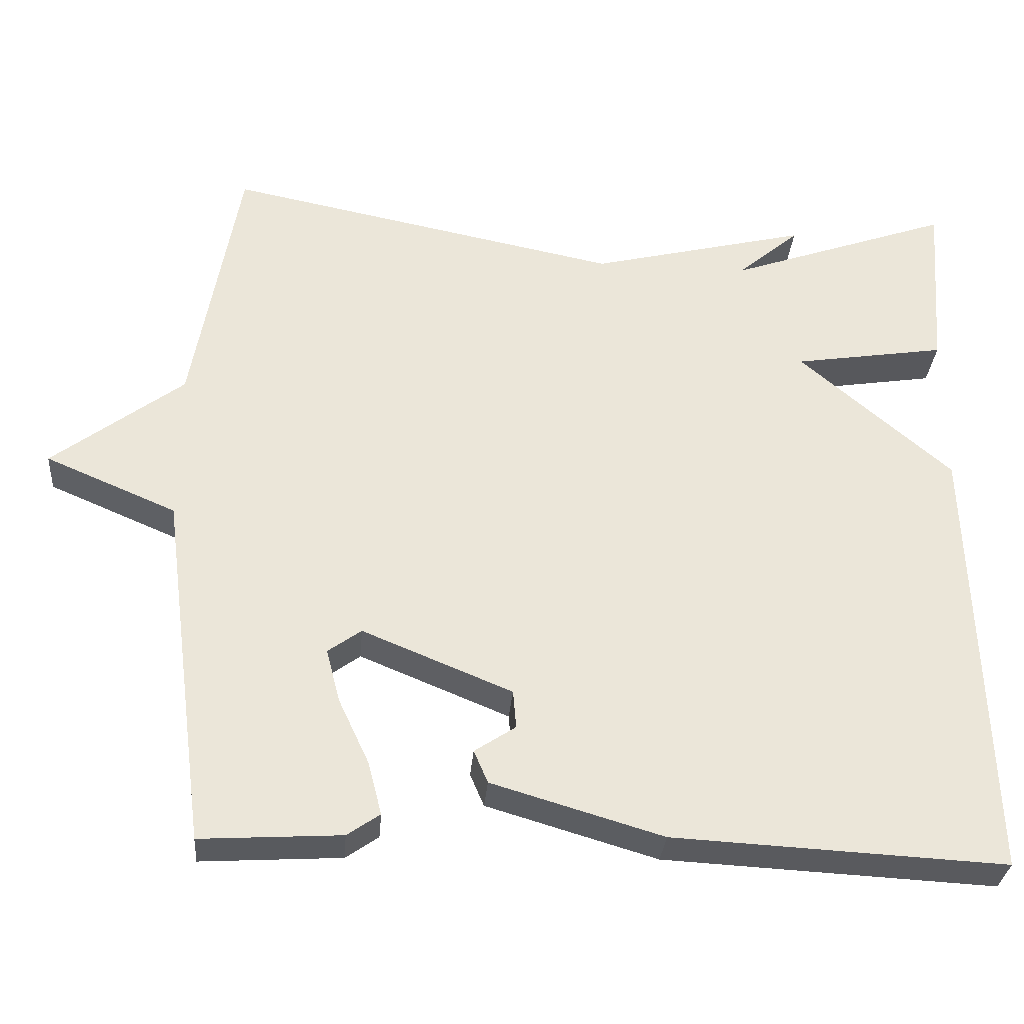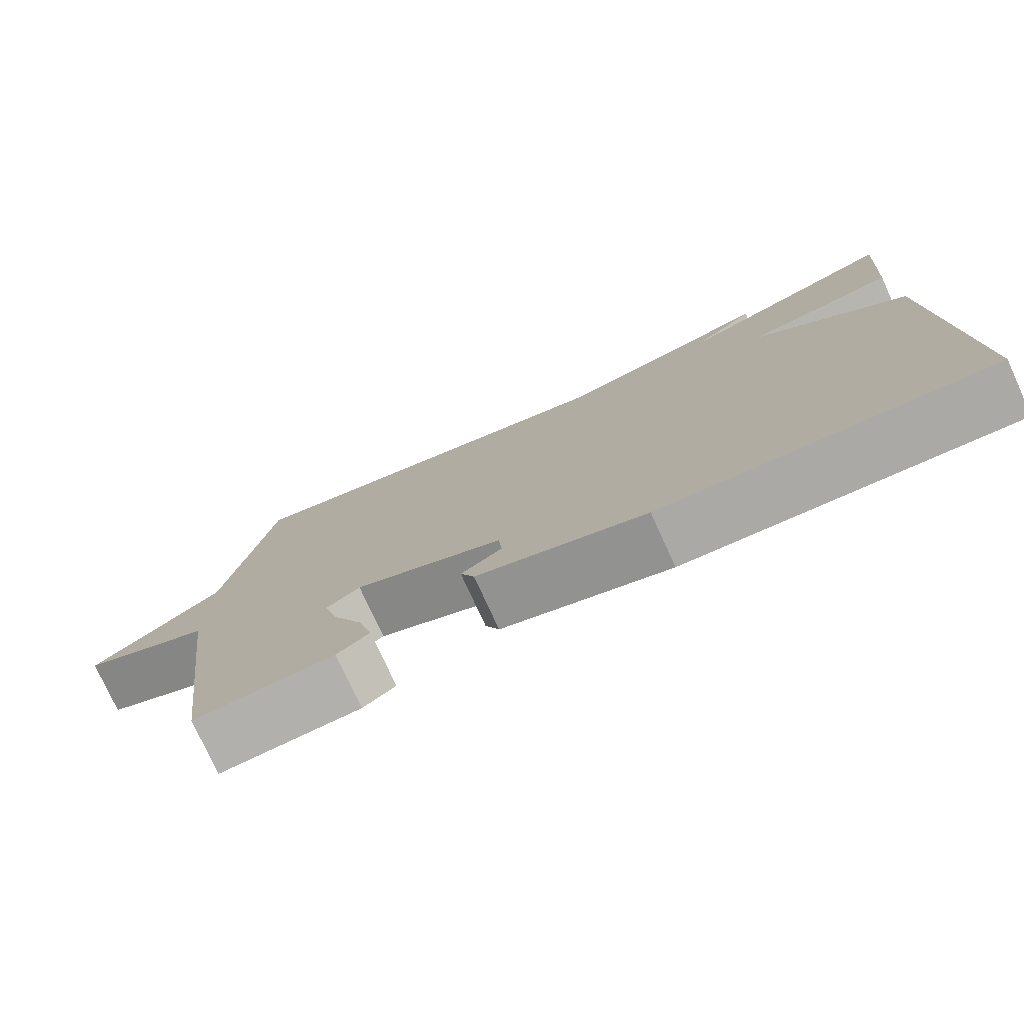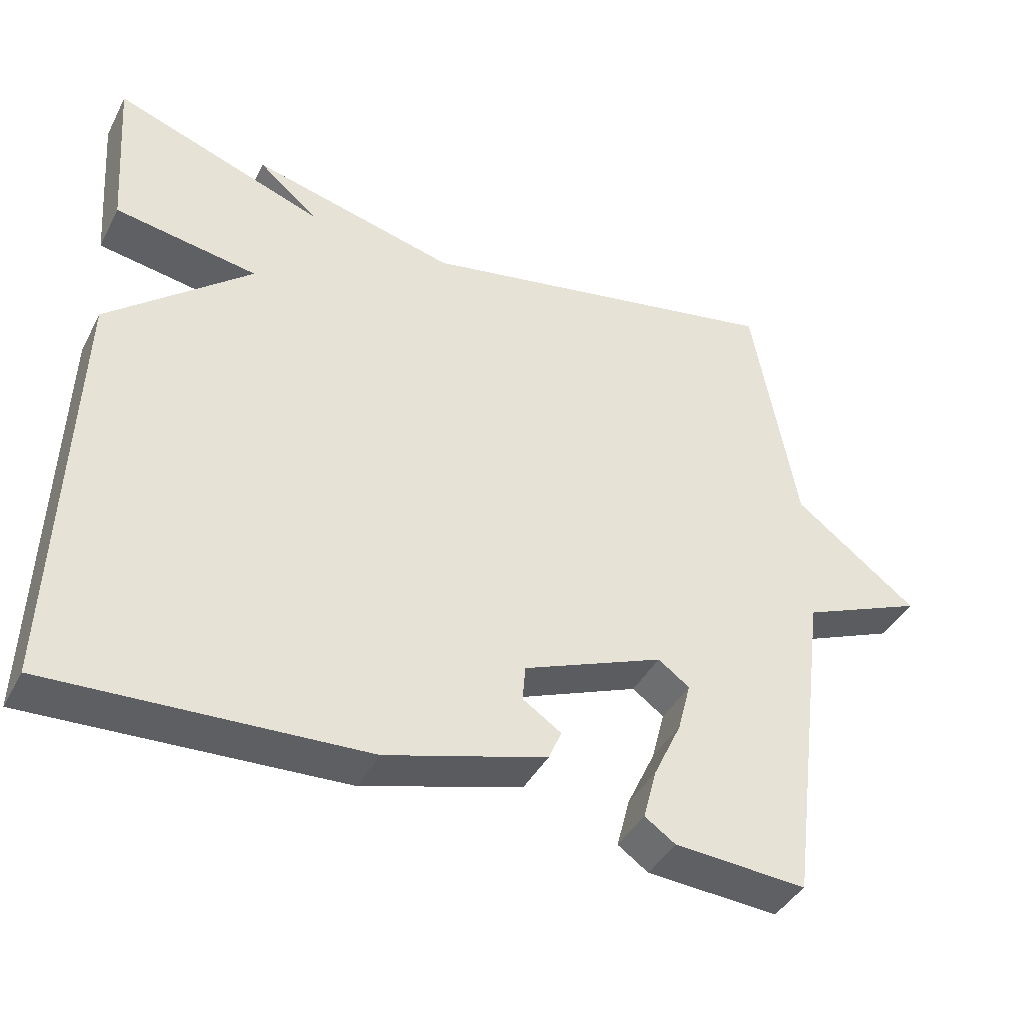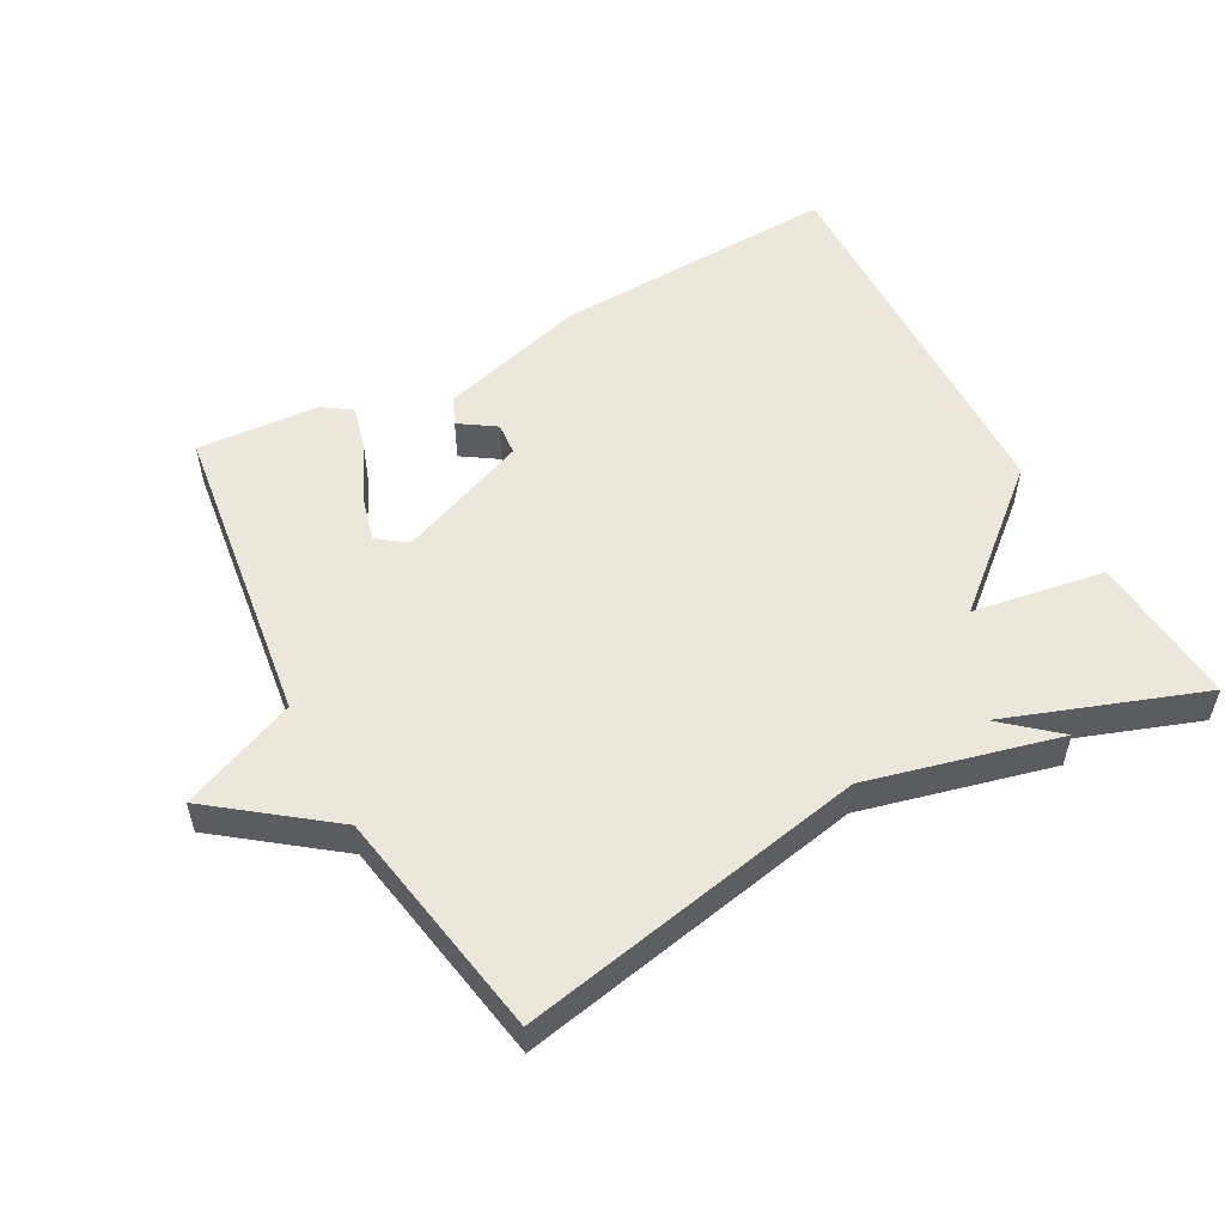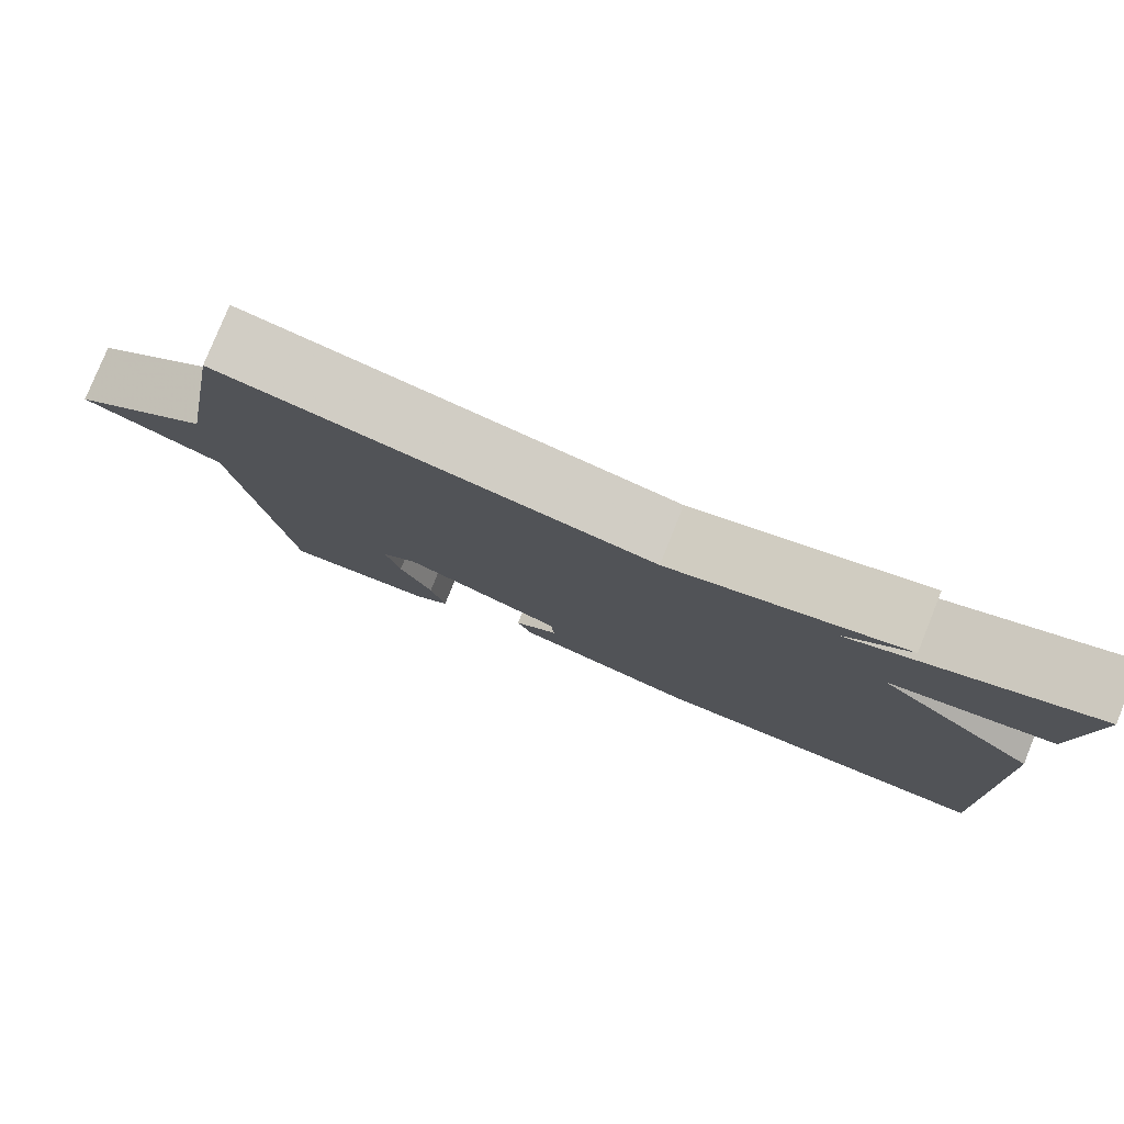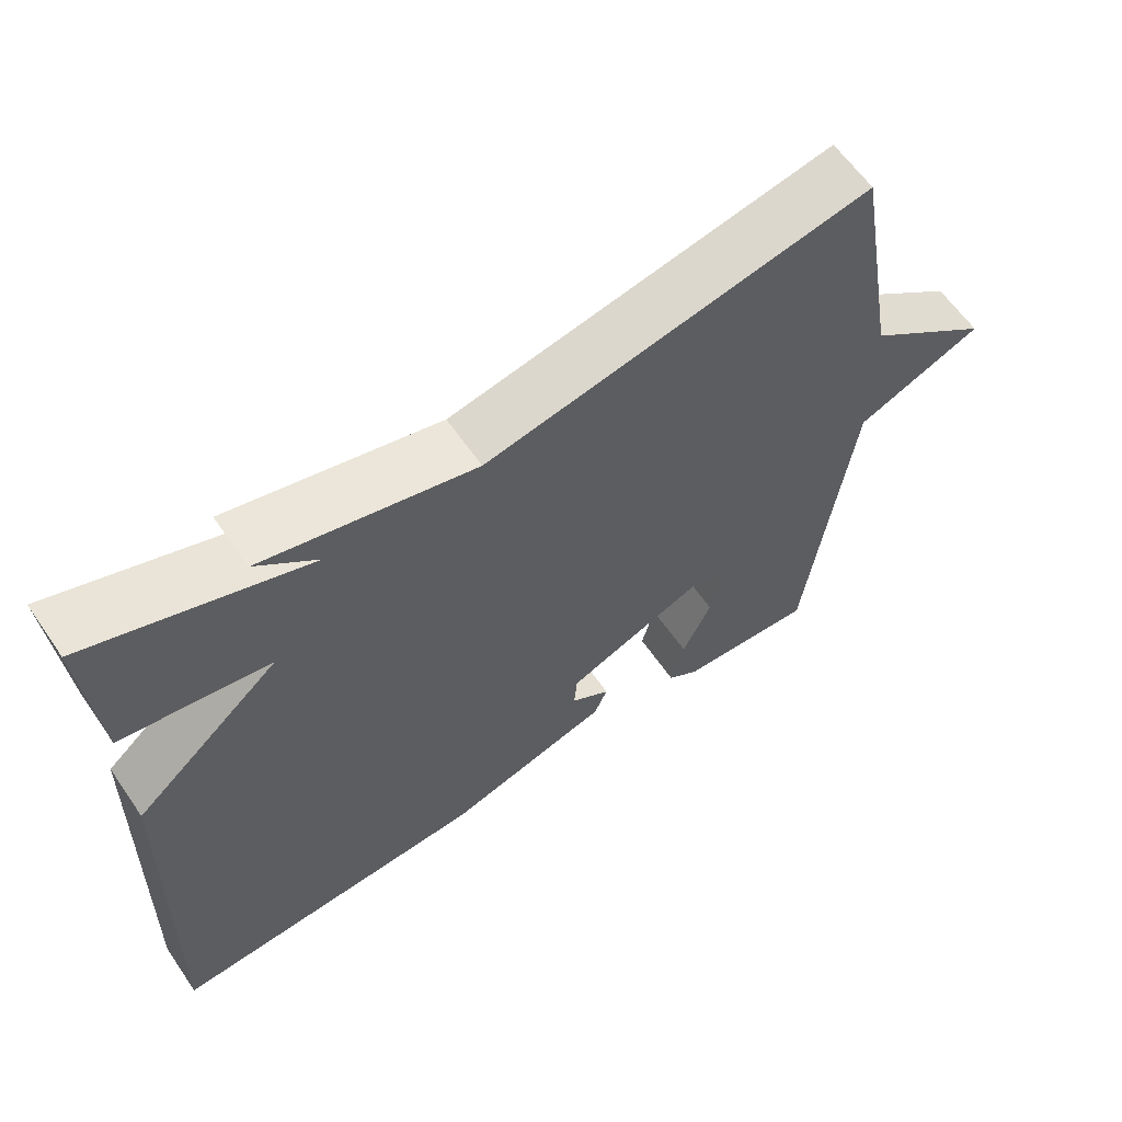
<metadata>
{"format":"obj","ext":"obj","renderer":"f3d","projection":"perspective","resolution":1024,"background":"white","views":[{"elev":-31.4,"azim":-4.6,"up":"+Z"},{"elev":-77.0,"azim":24.6,"up":"+Z"},{"elev":-41.5,"azim":154.1,"up":"+Z"},{"elev":53.4,"azim":-28.3,"up":"+Y"},{"elev":79.2,"azim":21.9,"up":"+Z"},{"elev":61.6,"azim":145.5,"up":"+Z"}]}
</metadata>
<code>
v -0.5 0.07 -0.5
v -0.56 0.07 -0.041
v -0.729 0.07 0.031
v -0.56 0.07 0.159
v -0.5 0.07 0.5
v 0.011 0.07 0.398
v 0.292 0.07 0.467
v 0.211 0.07 0.398
v 0.5 0.07 0.5
v 0.483 0.07 0.275
v 0.287 0.07 0.244
v 0.483 0.07 0.075
v 0.5 0.07 -0.5
v 0.073 0.07 -0.478
v -0.147 0.07 -0.413
v -0.165 0.07 -0.371
v -0.112 0.07 -0.336
v -0.116 0.07 -0.287
v -0.309 0.07 -0.208
v -0.352 0.07 -0.239
v -0.334 0.07 -0.308
v -0.295 0.07 -0.391
v -0.277 0.07 -0.46
v -0.319 0.07 -0.489
v -0.5 0 -0.5
v -0.56 0 -0.041
v -0.729 0 0.031
v -0.56 0 0.159
v -0.5 0 0.5
v 0.011 0 0.398
v 0.292 0 0.467
v 0.211 0 0.398
v 0.5 0 0.5
v 0.483 0 0.275
v 0.287 0 0.244
v 0.483 0 0.075
v 0.5 0 -0.5
v 0.073 0 -0.478
v -0.147 0 -0.413
v -0.165 0 -0.371
v -0.112 0 -0.336
v -0.116 0 -0.287
v -0.309 0 -0.208
v -0.352 0 -0.239
v -0.334 0 -0.308
v -0.295 0 -0.391
v -0.277 0 -0.46
v -0.319 0 -0.489
f 24 1 2
f 23 24 2
f 22 23 2
f 21 22 2
f 20 21 2
f 19 20 2
f 18 19 2
f 15 16 17
f 14 15 17
f 13 14 17
f 13 17 18
f 12 13 18
f 11 12 18
f 8 9 10 11
f 8 11 18 2
f 2 3 4
f 8 2 4
f 7 8 4
f 6 7 4
f 4 5 6
f 26 25 48
f 26 48 47
f 26 47 46
f 26 46 45
f 26 45 44
f 26 44 43
f 26 43 42
f 41 40 39
f 41 39 38
f 41 38 37
f 42 41 37
f 42 37 36
f 42 36 35
f 35 34 33 32
f 26 42 35 32
f 28 27 26
f 28 26 32
f 28 32 31
f 28 31 30
f 30 29 28
f 1 25 26 2
f 2 26 27 3
f 3 27 28 4
f 4 28 29 5
f 5 29 30 6
f 6 30 31 7
f 7 31 32 8
f 8 32 33 9
f 9 33 34 10
f 10 34 35 11
f 11 35 36 12
f 12 36 37 13
f 13 37 38 14
f 14 38 39 15
f 15 39 40 16
f 16 40 41 17
f 17 41 42 18
f 18 42 43 19
f 19 43 44 20
f 20 44 45 21
f 21 45 46 22
f 22 46 47 23
f 23 47 48 24
f 24 48 25 1

</code>
